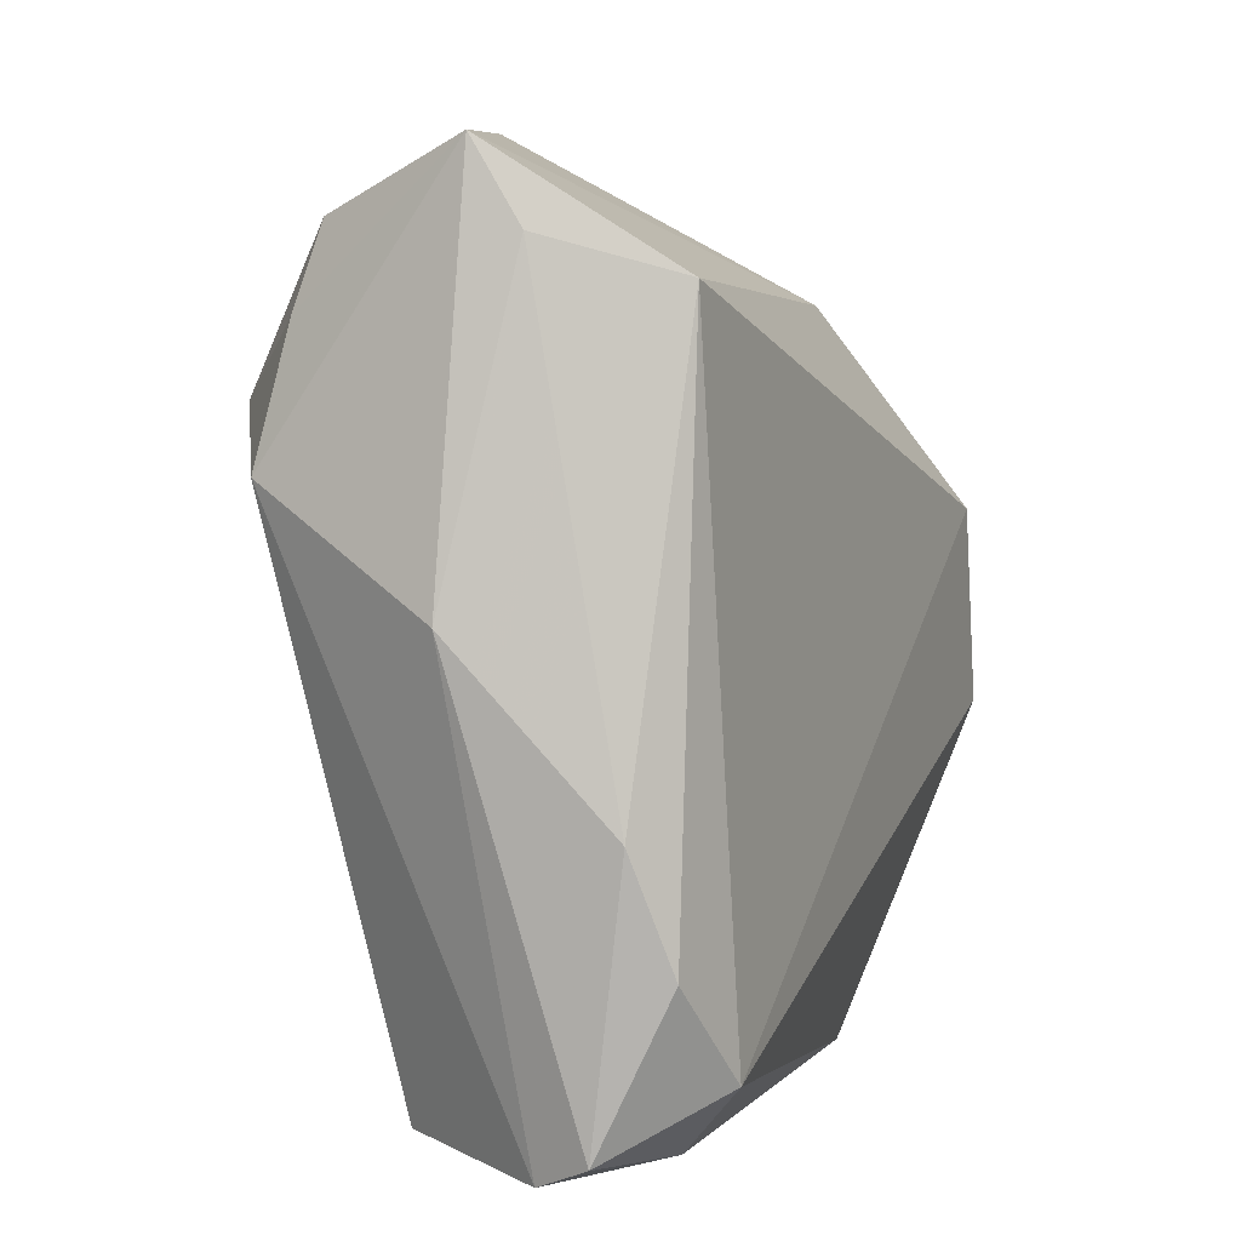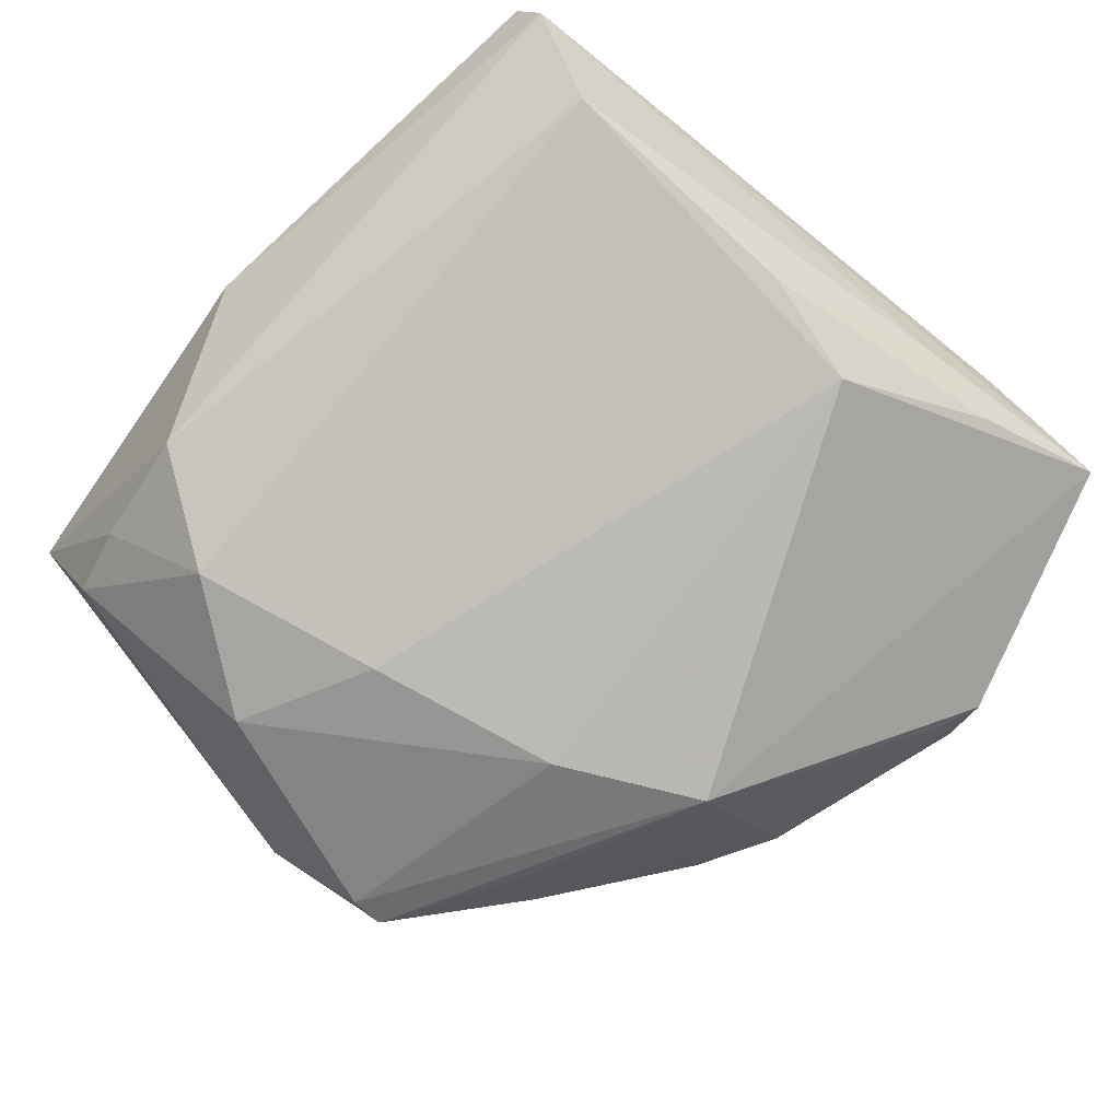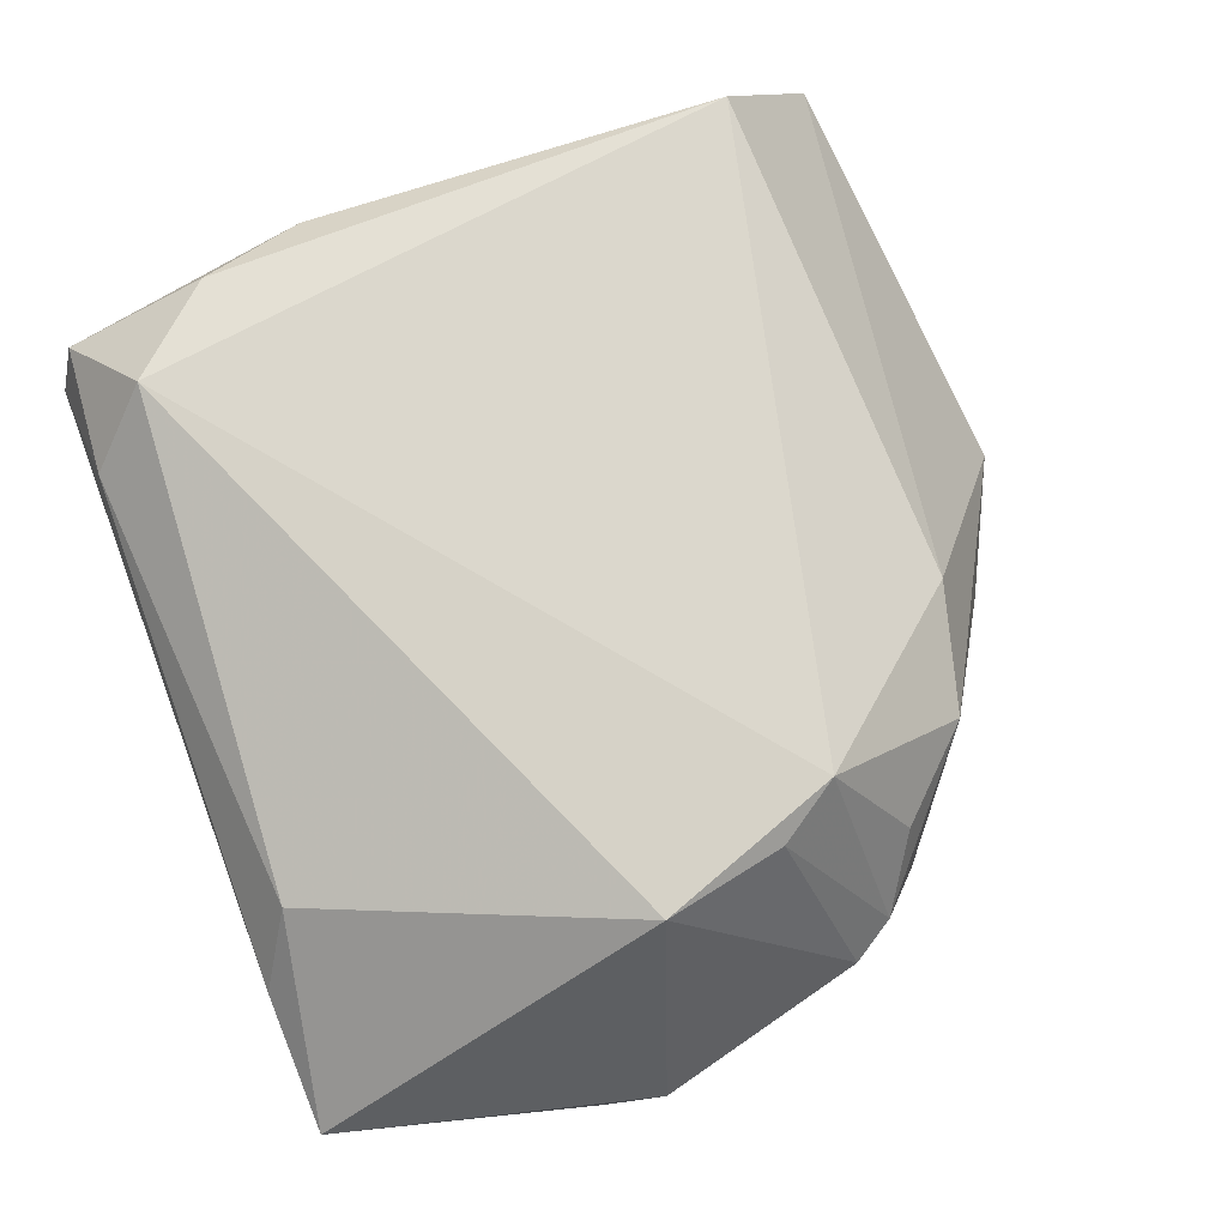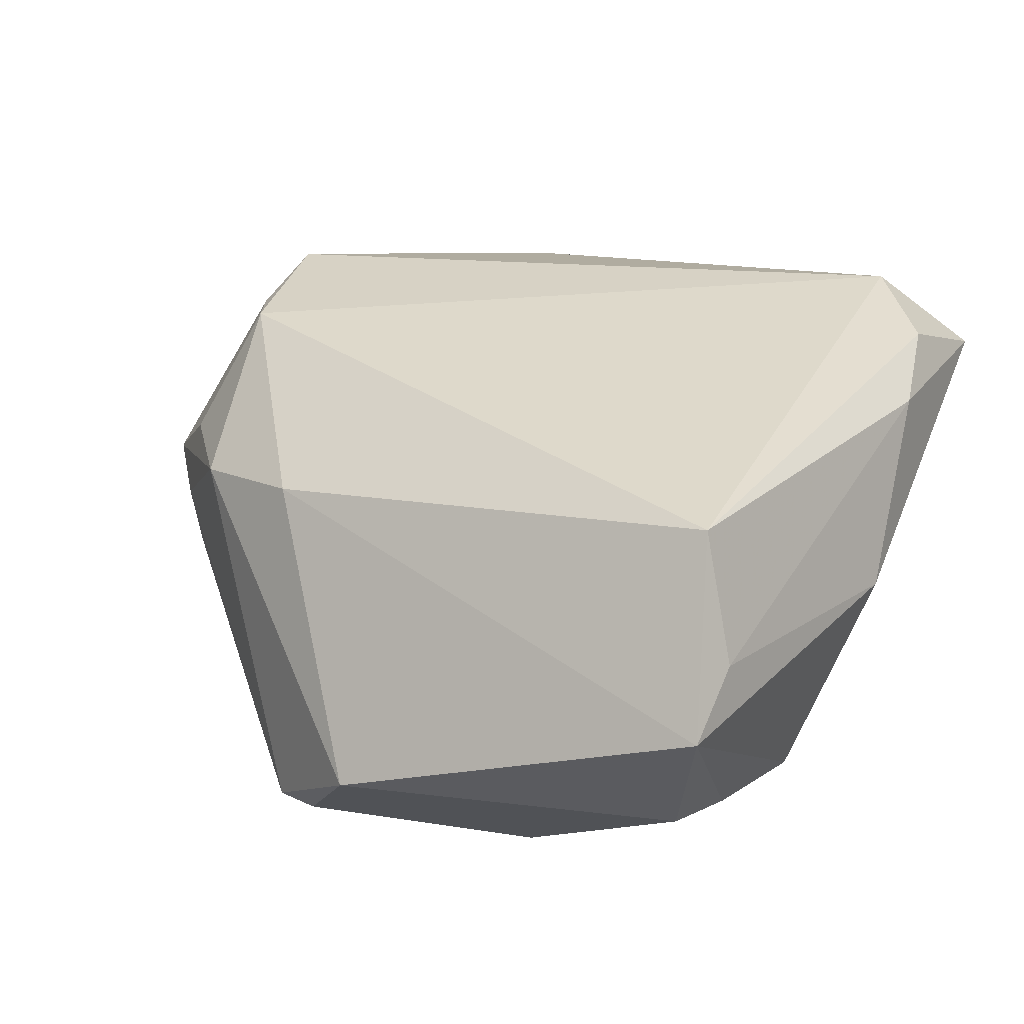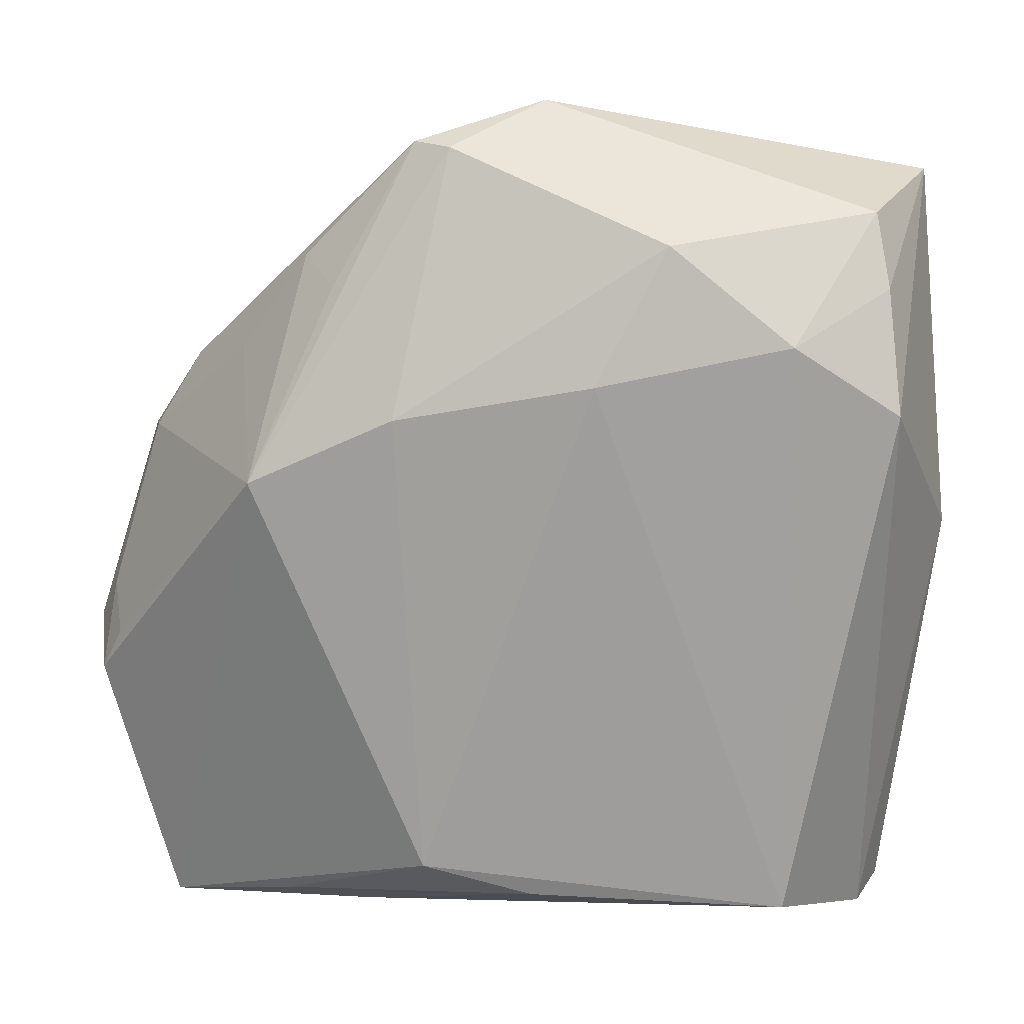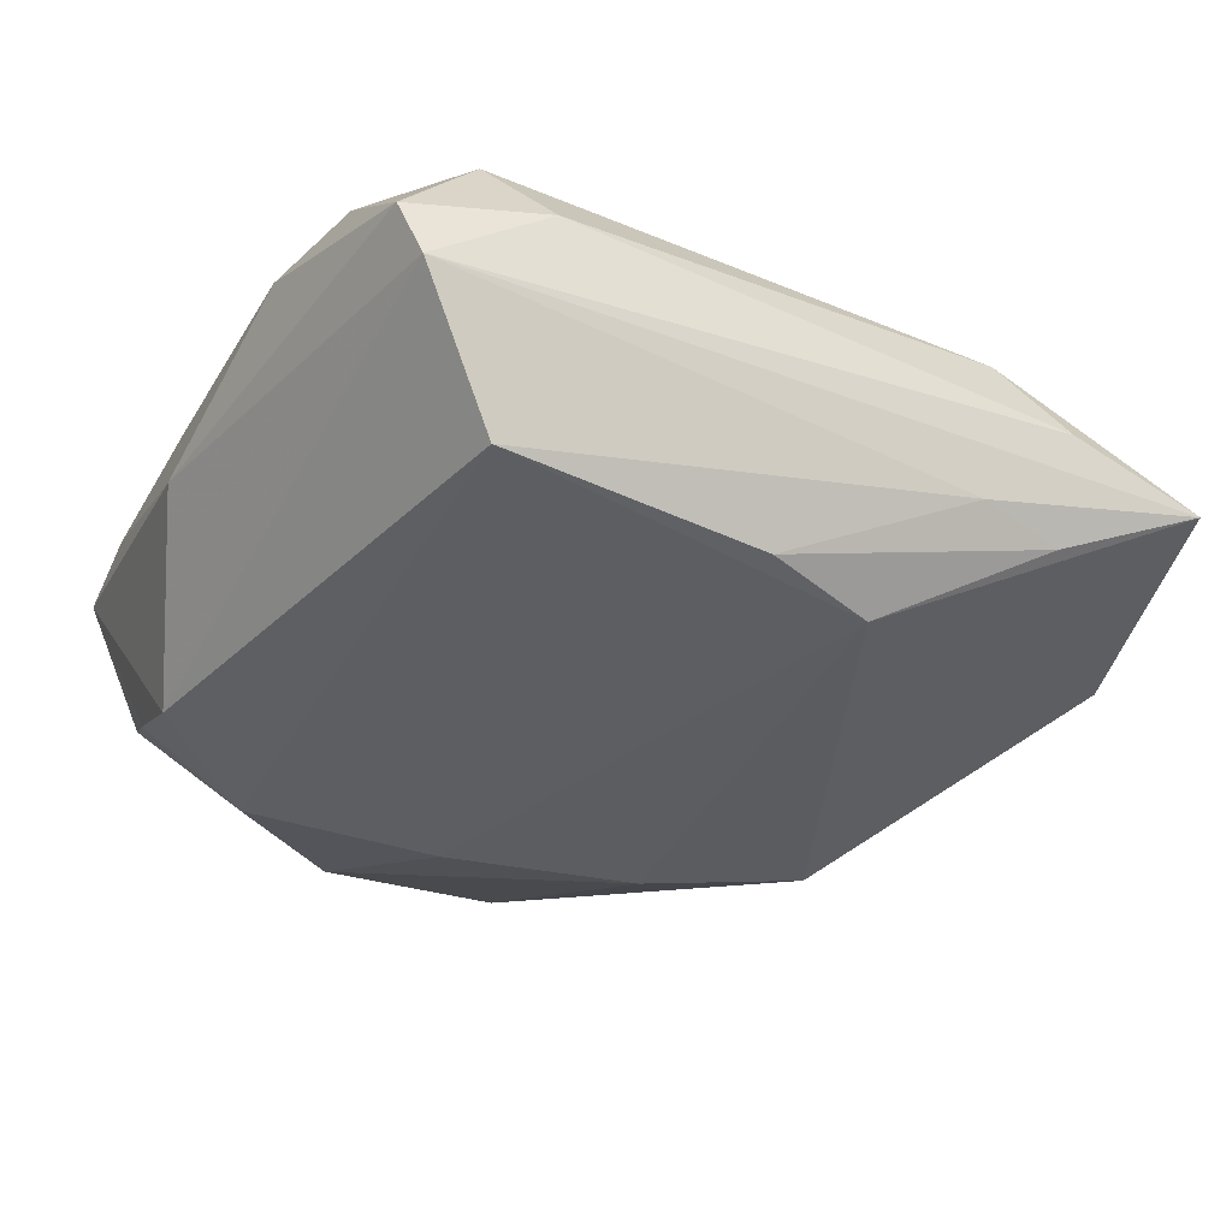
<metadata>
{"format":"obj","ext":"obj","renderer":"f3d","projection":"perspective","resolution":1024,"background":"white","views":[{"elev":0.1,"azim":-65.6,"up":"+Y"},{"elev":-69.6,"azim":-38.6,"up":"+Z"},{"elev":73.2,"azim":69.7,"up":"+Z"},{"elev":31.7,"azim":-148.5,"up":"+Z"},{"elev":4.9,"azim":-169.2,"up":"+Y"},{"elev":-21.7,"azim":-24.8,"up":"+Z"}]}
</metadata>
<code>
v -0.04494 -0.03204 0.026
v 0.03712 0.005311 0.02548
v 0.05105 -0.009257 -0.006428
v -0.03541 -0.04846 -0.005799
v -0.04617 0.03751 -0.009218
v 0.04549 0.01121 -0.005106
v -0.04945 0.01328 -0.01507
v -0.01473 0.01682 -0.02645
v 0.04524 -0.05112 0.0004127
v 0.02189 0.03262 -0.01817
v -0.04914 -0.01963 0.0227
v -0.02934 -0.05005 0.01971
v -0.04475 0.03018 0.02787
v 0.02829 -0.04883 -0.005489
v 0.04908 -0.0152 -0.01064
v -0.0513 0.04357 0.008279
v -0.0375 0.02146 -0.02259
v 0.02959 -0.05125 0.00693
v -0.05419 -0.0006057 0.006388
v -0.04392 -0.05125 0.01141
v -0.006266 0.05125 -0.01104
v -0.03484 -0.04235 0.02787
v 0.05216 -0.02009 -0.008453
v 0.04834 0.01109 0.002806
v -0.05058 0.03445 0.01357
v 0.02687 0.00527 -0.02732
v 0.007535 0.04576 -0.02181
v 0.008976 0.01291 -0.02787
v -0.02325 0.03319 -0.02497
v 0.03245 0.01248 0.02787
v 0.031 0.02154 -0.01477
v 0.02837 0.03028 0.01349
v -0.04594 -0.04886 0.01776
v 0.03782 0.02057 0.01277
v 0.003122 0.04494 -0.02283
v 0.0185 -0.05055 -0.002248
v -0.004499 -0.04692 -0.01112
v 0.05419 -0.01367 -0.002783
v 0.01731 0.02857 -0.02333
v 0.04528 0.01597 0.005095
v 0.03936 0.02044 -0.006264
v -0.04791 0.02833 -0.01168
v 0.01359 0.03386 0.01692
v 0.02304 -0.04634 0.01586
v 0.04026 -0.009119 0.0262
v 0.04022 0.02109 0.001599
v 0.008417 -0.04305 -0.01481
f 13 22 30
f 30 43 13
f 30 22 45
f 9 26 23
f 11 19 33
f 33 12 22
f 32 43 30
f 21 43 32
f 32 27 21
f 1 13 11
f 22 13 1
f 11 33 1
f 1 33 22
f 25 19 11
f 11 13 25
f 4 37 36
f 36 14 9
f 37 14 36
f 9 45 44
f 44 45 22
f 22 12 44
f 28 8 29
f 17 8 4
f 17 4 7
f 29 8 17
f 7 42 17
f 15 23 26
f 7 4 20
f 20 19 7
f 20 33 19
f 12 33 20
f 4 36 20
f 20 36 9
f 7 19 16
f 19 25 16
f 16 42 7
f 16 25 13
f 16 43 21
f 16 13 43
f 30 45 2
f 34 32 30
f 38 45 9
f 9 23 38
f 8 28 47
f 47 37 4
f 4 8 47
f 47 28 26
f 47 14 37
f 47 26 9
f 9 14 47
f 35 27 26
f 26 28 35
f 35 28 29
f 35 29 21
f 21 27 35
f 5 17 42
f 42 16 5
f 29 17 5
f 5 16 21
f 21 29 5
f 31 6 26
f 26 10 31
f 31 10 6
f 26 27 39
f 39 10 26
f 27 10 39
f 41 10 27
f 6 10 41
f 18 20 9
f 12 20 18
f 9 44 18
f 18 44 12
f 6 38 3
f 3 38 23
f 23 15 3
f 26 6 3
f 3 15 26
f 32 34 40
f 30 2 40
f 40 34 30
f 32 40 46
f 46 40 41
f 27 32 46
f 46 41 27
f 6 41 24
f 41 40 24
f 24 38 6
f 45 38 24
f 24 2 45
f 24 40 2

</code>
